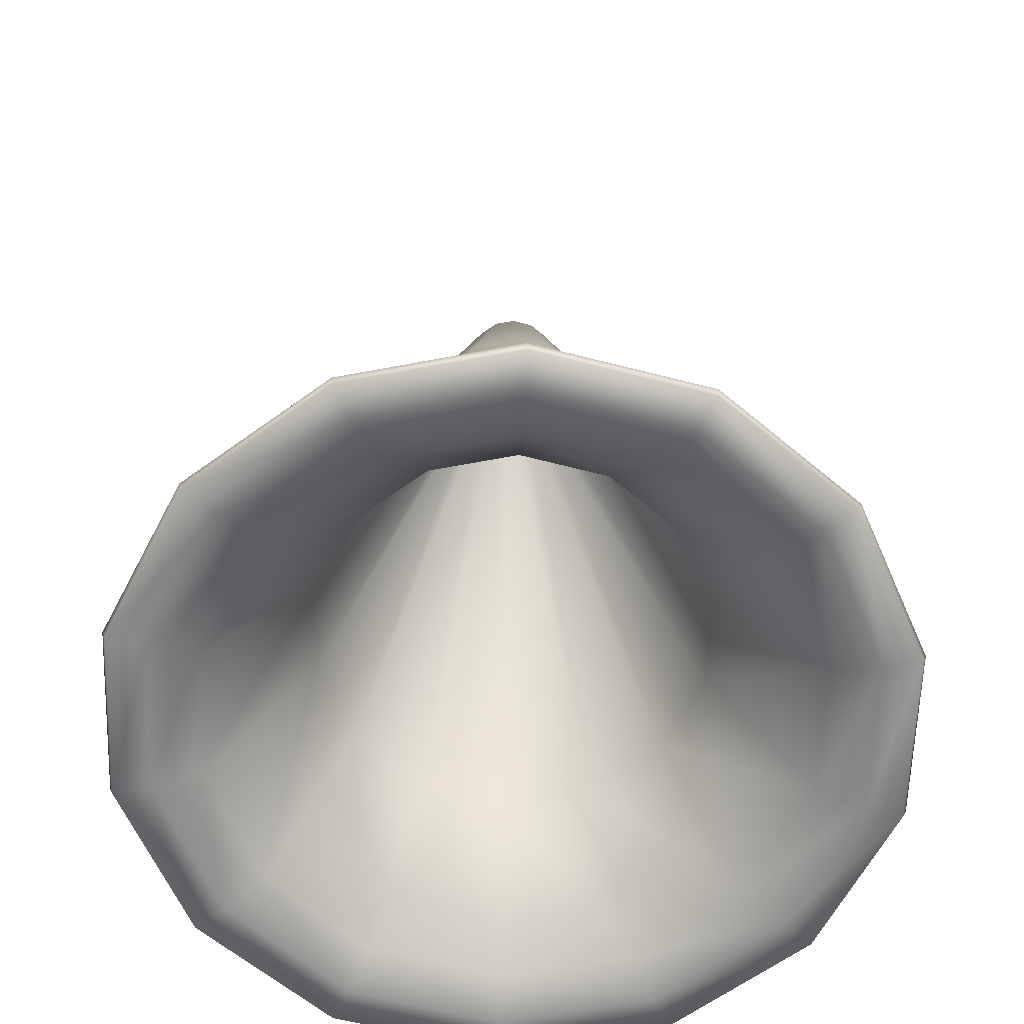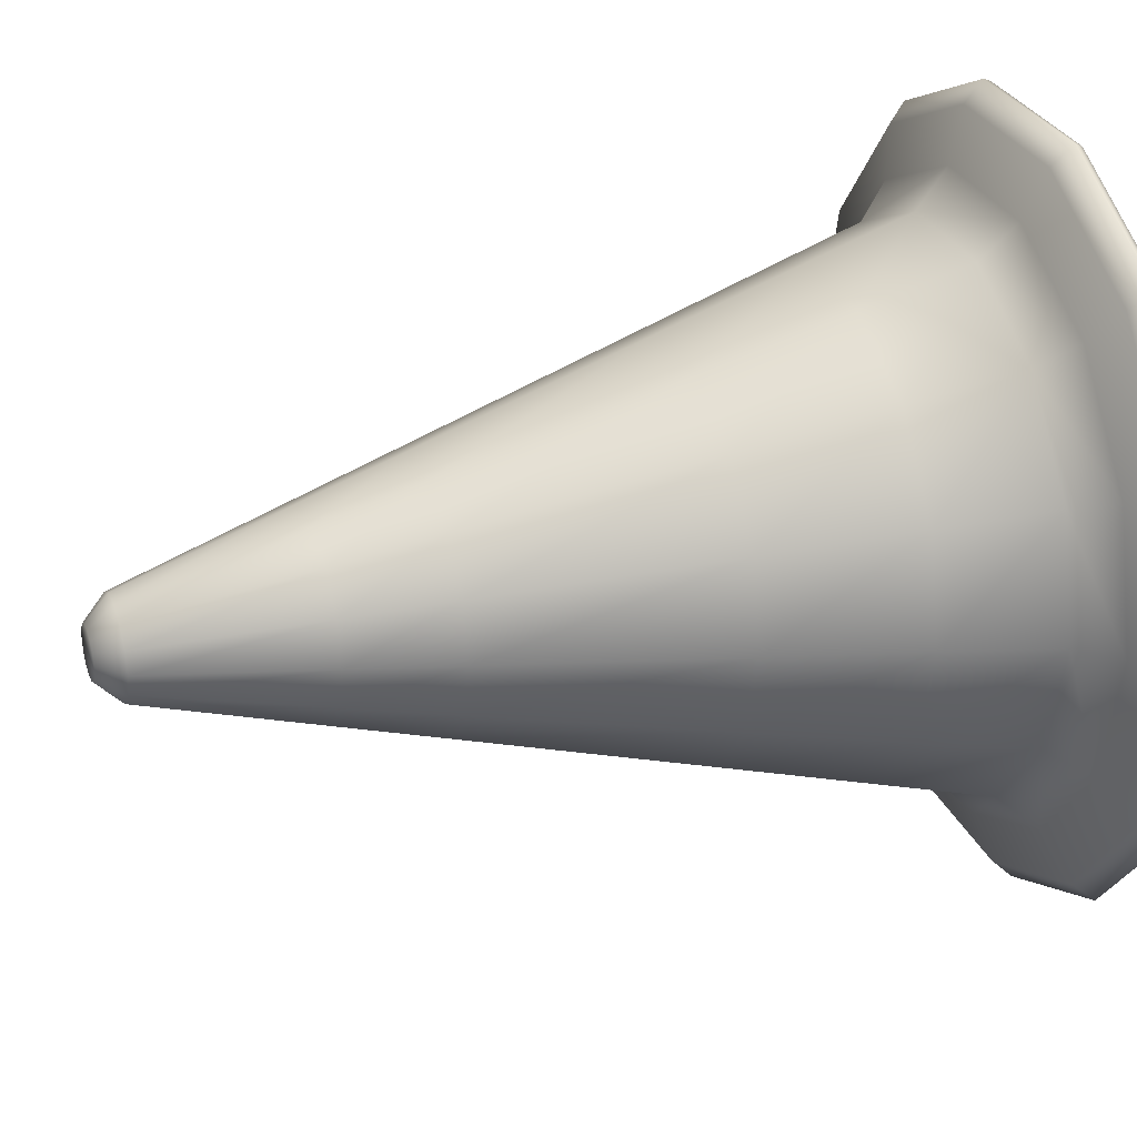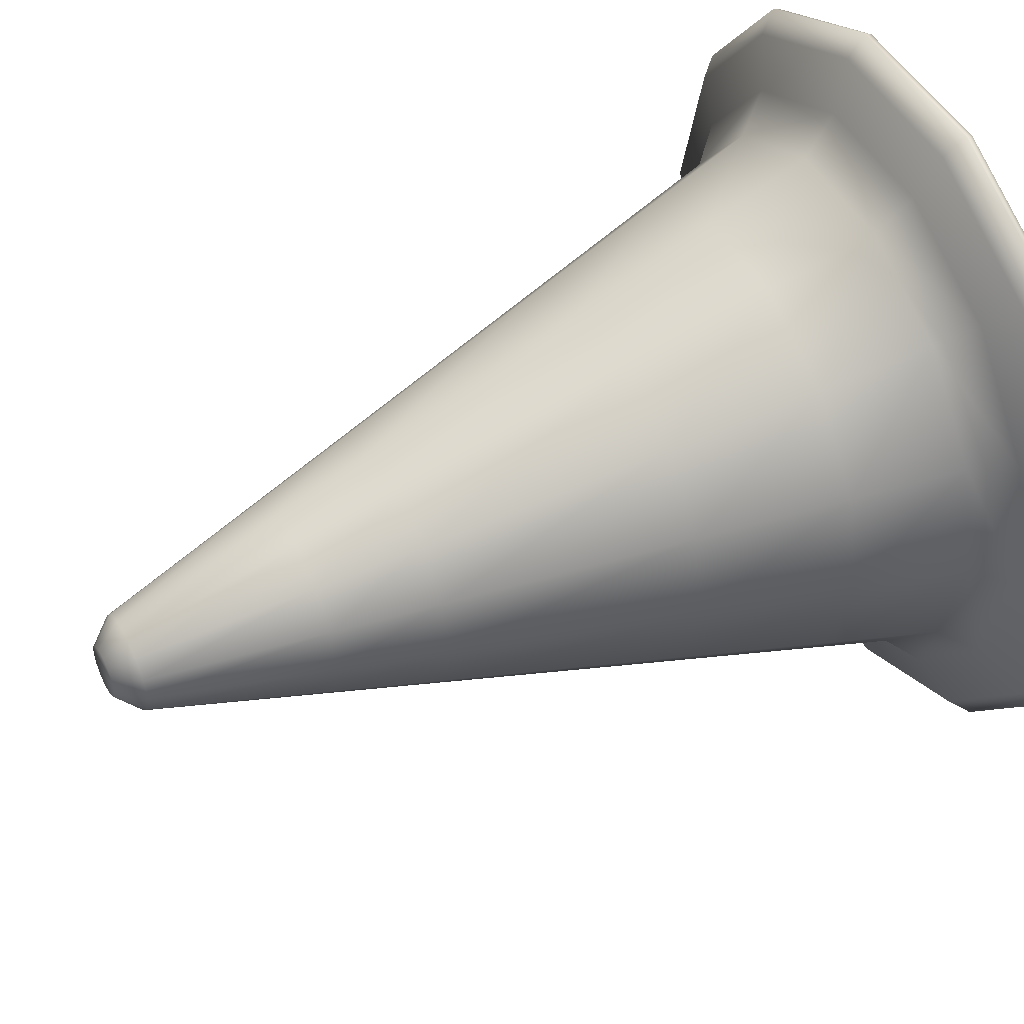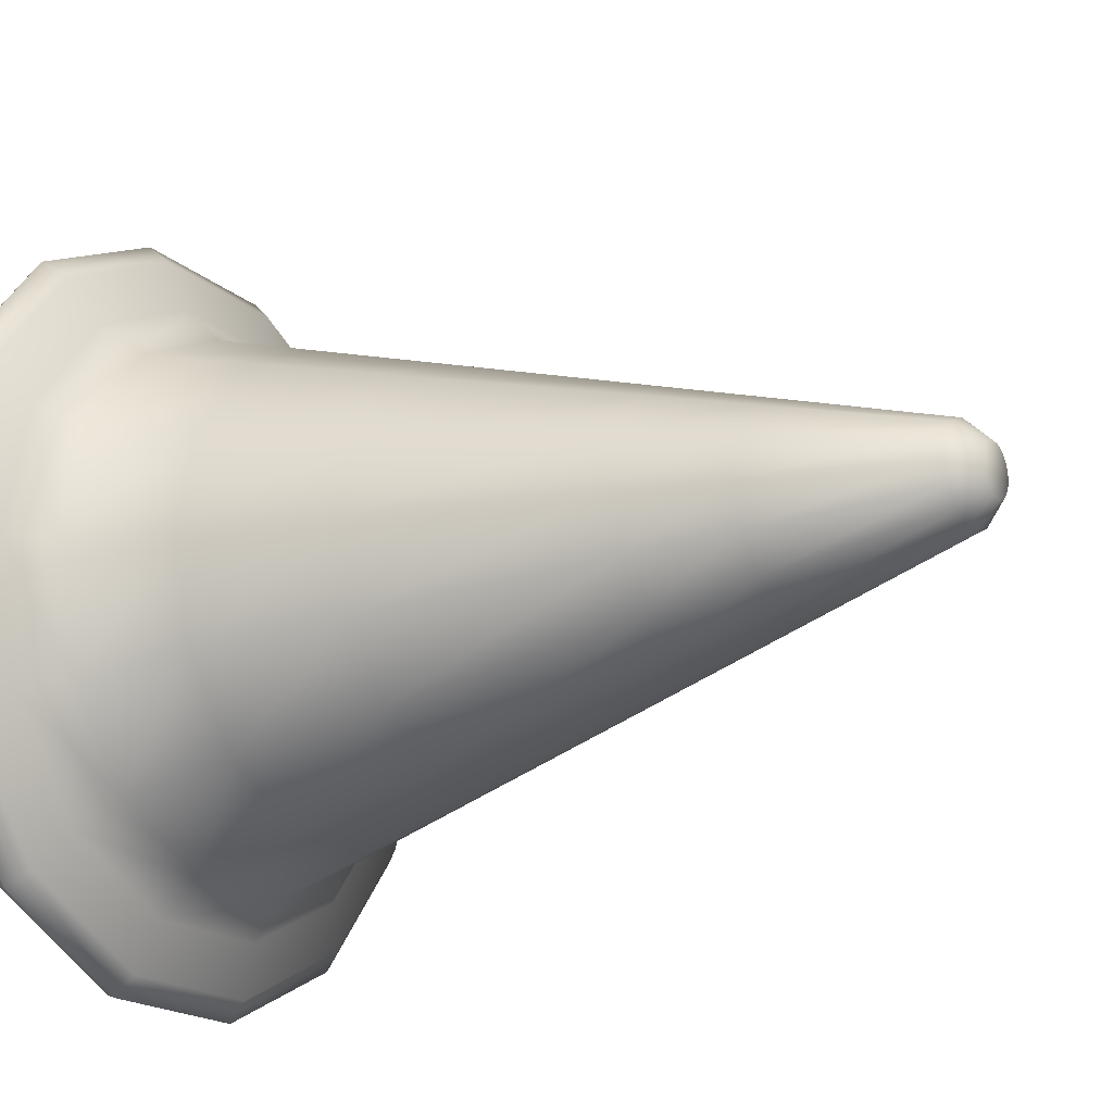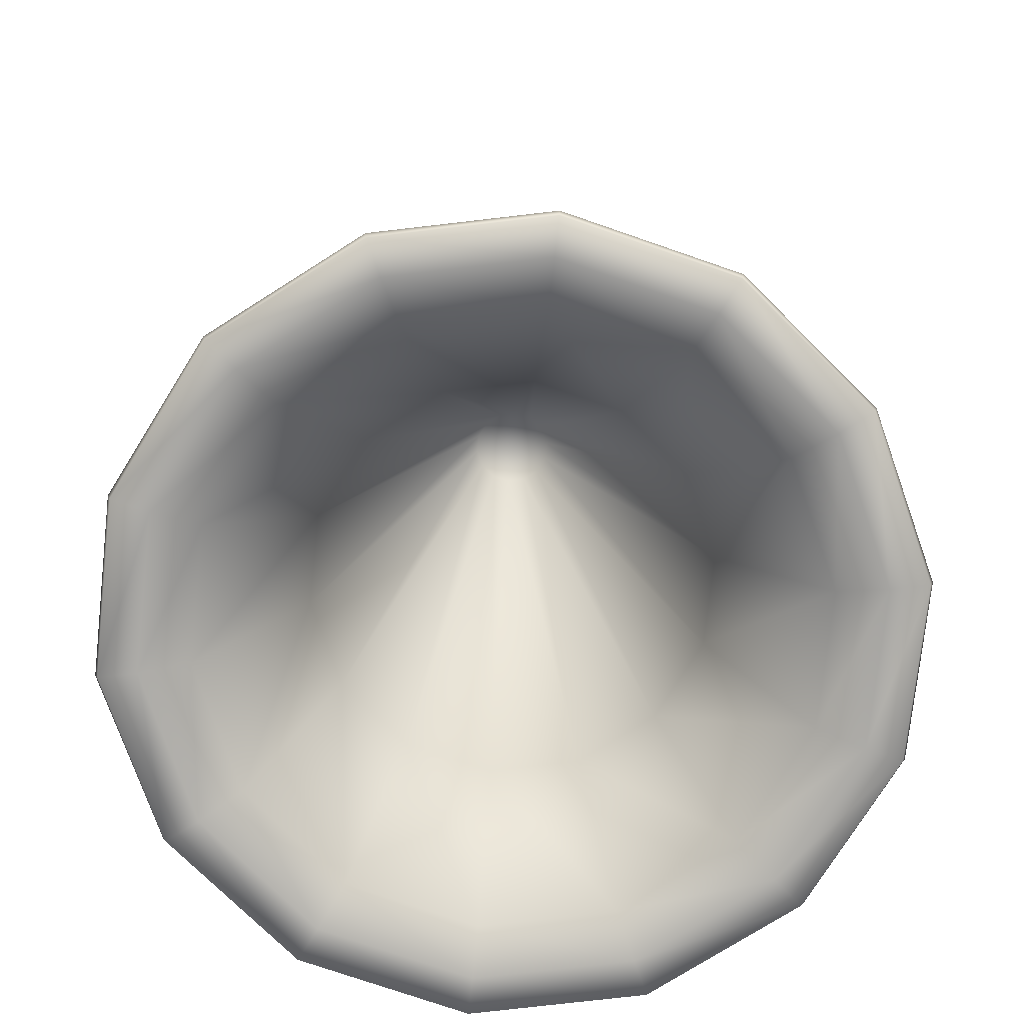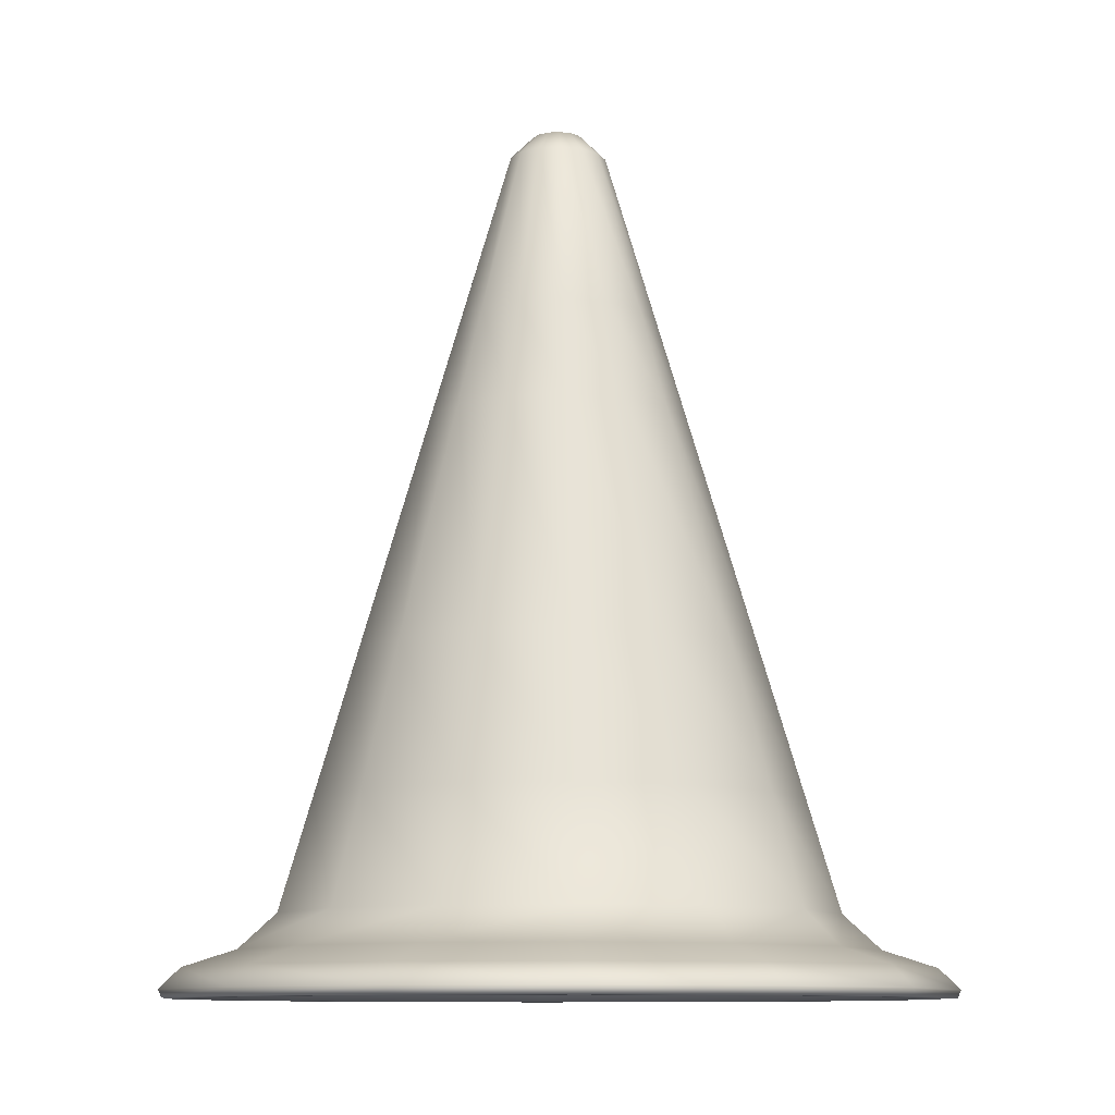
<metadata>
{"format":"obj","ext":"obj","renderer":"f3d","projection":"perspective","resolution":1024,"background":"white","views":[{"elev":-62.4,"azim":-66.2,"up":"+Y"},{"elev":29.1,"azim":-109.8,"up":"+Z"},{"elev":47.8,"azim":-117.8,"up":"+Z"},{"elev":-18.4,"azim":122.0,"up":"+Z"},{"elev":-75.4,"azim":109.5,"up":"+Y"},{"elev":-9.9,"azim":-42.1,"up":"+Y"}]}
</metadata>
<code>
v  15.55 -17.22 0
v  16.42 -18.09 0
v  14.79 -18.09 -7.124
v  14.01 -17.22 -6.745
v  10.24 -18.09 -12.84
v  9.693 -17.22 -12.15
v  3.654 -18.09 -16.01
v  3.459 -17.22 -15.16
v  -3.654 -18.09 -16.01
v  -3.459 -17.22 -15.16
v  -10.24 -18.09 -12.84
v  -9.693 -17.22 -12.15
v  -14.79 -18.09 -7.124
v  -14.01 -17.22 -6.745
v  -16.42 -18.09 0
v  -15.55 -17.22 0
v  -14.79 -18.09 7.124
v  -14.01 -17.22 6.745
v  -10.24 -18.09 12.84
v  -9.693 -17.22 12.15
v  -3.654 -18.09 16.01
v  -3.459 -17.22 15.16
v  3.654 -18.09 16.01
v  3.459 -17.22 15.16
v  10.24 -18.09 12.84
v  9.693 -17.22 12.15
v  14.79 -18.09 7.124
v  14.01 -17.22 6.745
v  13.3 -16.49 0
v  11.98 -16.49 -5.769
v  8.291 -16.49 -10.4
v  2.959 -16.49 -12.96
v  -2.959 -16.49 -12.96
v  -8.291 -16.49 -10.4
v  -11.98 -16.49 -5.769
v  -13.3 -16.49 0
v  -11.98 -16.49 5.769
v  -8.291 -16.49 10.4
v  -2.959 -16.49 12.96
v  2.959 -16.49 12.96
v  8.291 -16.49 10.4
v  11.98 -16.49 5.769
v  4.99 5.8 -2.403
v  3.828 10.15 -1.843
v  4.249 10.15 0
v  5.538 5.8 0
v  3.453 5.8 -4.33
v  2.649 10.15 -3.322
v  1.232 5.8 -5.399
v  0.9454 10.15 -4.142
v  -1.232 5.8 -5.399
v  -0.9455 10.15 -4.142
v  -3.453 5.8 -4.33
v  -2.649 10.15 -3.322
v  -4.99 5.8 -2.403
v  -3.828 10.15 -1.843
v  -5.538 5.8 0
v  -4.249 10.15 0
v  -4.99 5.8 2.403
v  -3.828 10.15 1.843
v  -3.453 5.8 4.33
v  -2.649 10.15 3.322
v  -1.232 5.8 5.399
v  -0.9455 10.15 4.142
v  1.232 5.8 5.399
v  0.9454 10.15 4.142
v  3.453 5.8 4.33
v  2.649 10.15 3.322
v  4.99 5.8 2.403
v  3.828 10.15 1.843
v  1.091 18.41 0
v  2.093 17.41 0
v  1.886 17.41 -0.9081
v  0.9829 18.41 -0.4733
v  1.305 17.41 -1.636
v  0.6802 18.41 -0.8529
v  0.4657 17.41 -2.041
v  0.2427 18.41 -1.064
v  -0.4658 17.41 -2.041
v  -0.2428 18.41 -1.064
v  -1.305 17.41 -1.636
v  -0.6802 18.41 -0.8529
v  -1.886 17.41 -0.9081
v  -0.9829 18.41 -0.4733
v  -2.093 17.41 0
v  -1.091 18.41 0
v  -1.886 17.41 0.9081
v  -0.9829 18.41 0.4733
v  -1.305 17.41 1.636
v  -0.6802 18.41 0.8529
v  -0.4658 17.41 2.041
v  -0.2428 18.41 1.064
v  0.4658 17.41 2.041
v  0.2427 18.41 1.064
v  1.305 17.41 1.636
v  0.6802 18.41 0.8529
v  1.886 17.41 0.9081
v  0.9829 18.41 0.4733
v  -0 18.41 0
v  13.25 -18.41 -6.382
v  14.67 -18.41 -7.066
v  16.29 -18.41 0
v  14.71 -18.41 0
v  14.67 -18.41 7.066
v  13.25 -18.41 6.382
v  10.15 -18.41 12.73
v  9.171 -18.41 11.5
v  3.624 -18.41 15.88
v  3.273 -18.41 14.34
v  -3.624 -18.41 15.88
v  -3.273 -18.41 14.34
v  -10.15 -18.41 12.73
v  -9.171 -18.41 11.5
v  -14.67 -18.41 7.066
v  -13.25 -18.41 6.382
v  -16.29 -18.41 0
v  -14.71 -18.41 0
v  -14.67 -18.41 -7.066
v  -13.25 -18.41 -6.382
v  -10.15 -18.41 -12.73
v  -9.171 -18.41 -11.5
v  -3.624 -18.41 -15.88
v  -3.273 -18.41 -14.34
v  3.624 -18.41 -15.88
v  3.273 -18.41 -14.34
v  10.15 -18.41 -12.73
v  9.171 -18.41 -11.5
v  11.41 -17.9 -5.496
v  12.67 -17.9 0
v  11.41 -17.9 5.496
v  7.898 -17.9 9.903
v  2.819 -17.9 12.35
v  -2.819 -17.9 12.35
v  -7.898 -17.9 9.903
v  -11.41 -17.9 5.496
v  -12.67 -17.9 0
v  -11.41 -17.9 -5.496
v  -7.898 -17.9 -9.903
v  -2.819 -17.9 -12.35
v  2.819 -17.9 -12.35
v  7.898 -17.9 -9.903
v  7.643 -11.24 -3.681
v  8.483 -11.24 0
v  7.643 -11.24 3.681
v  5.289 -11.24 6.632
v  1.888 -11.24 8.27
v  -1.888 -11.24 8.27
v  -5.289 -11.24 6.632
v  -7.643 -11.24 3.681
v  -8.483 -11.24 0
v  -7.643 -11.24 -3.681
v  -5.289 -11.24 -6.632
v  -1.888 -11.24 -8.27
v  1.888 -11.24 -8.27
v  5.289 -11.24 -6.632
v  1.608 13.16 -0.7745
v  1.785 13.16 0
v  1.608 13.16 0.7745
v  1.113 13.16 1.396
v  0.3972 13.16 1.74
v  -0.3972 13.16 1.74
v  -1.113 13.16 1.396
v  -1.608 13.16 0.7745
v  -1.785 13.16 0
v  -1.608 13.16 -0.7745
v  -1.113 13.16 -1.396
v  -0.3972 13.16 -1.74
v  0.3972 13.16 -1.74
v  1.113 13.16 -1.396
v  -0 13.16 0
v  10.56 -15.03 -5.086
v  11.72 -15.03 0
v  7.308 -15.03 -9.164
v  2.608 -15.03 -11.43
v  -2.608 -15.03 -11.43
v  -7.308 -15.03 -9.164
v  -10.56 -15.03 -5.086
v  -11.72 -15.03 0
v  -10.56 -15.03 5.086
v  -7.308 -15.03 9.164
v  -2.608 -15.03 11.43
v  2.608 -15.03 11.43
v  7.308 -15.03 9.164
v  10.56 -15.03 5.086
v  8.509 -4.211 0
v  10.34 -10.39 0
v  9.319 -10.39 -4.488
v  7.667 -4.211 -3.692
v  6.449 -10.39 -8.086
v  5.305 -4.211 -6.653
v  2.301 -10.39 -10.08
v  1.893 -4.211 -8.296
v  -2.302 -10.39 -10.08
v  -1.893 -4.211 -8.296
v  -6.449 -10.39 -8.086
v  -5.305 -4.211 -6.653
v  -9.319 -10.39 -4.488
v  -7.667 -4.211 -3.692
v  -10.34 -10.39 0
v  -8.509 -4.211 0
v  -9.319 -10.39 4.488
v  -7.667 -4.211 3.692
v  -6.449 -10.39 8.086
v  -5.305 -4.211 6.653
v  -2.302 -10.39 10.08
v  -1.893 -4.211 8.296
v  2.302 -10.39 10.08
v  1.893 -4.211 8.296
v  6.449 -10.39 8.086
v  5.305 -4.211 6.653
v  9.319 -10.39 4.488
v  7.667 -4.211 3.692
g cone1
f 1 2 3 4
f 4 3 5 6
f 6 5 7 8
f 8 7 9 10
f 10 9 11 12
f 12 11 13 14
f 14 13 15 16
f 16 15 17 18
f 18 17 19 20
f 20 19 21 22
f 22 21 23 24
f 24 23 25 26
f 26 25 27 28
f 28 27 2 1
f 29 1 4 30
f 30 4 6 31
f 31 6 8 32
f 32 8 10 33
f 33 10 12 34
f 34 12 14 35
f 35 14 16 36
f 36 16 18 37
f 37 18 20 38
f 38 20 22 39
f 39 22 24 40
f 40 24 26 41
f 41 26 28 42
f 42 28 1 29
f 43 44 45 46
f 47 48 44 43
f 49 50 48 47
f 51 52 50 49
f 53 54 52 51
f 55 56 54 53
f 57 58 56 55
f 59 60 58 57
f 61 62 60 59
f 63 64 62 61
f 65 66 64 63
f 67 68 66 65
f 69 70 68 67
f 46 45 70 69
f 71 72 73 74
f 74 73 75 76
f 76 75 77 78
f 78 77 79 80
f 80 79 81 82
f 82 81 83 84
f 84 83 85 86
f 86 85 87 88
f 88 87 89 90
f 90 89 91 92
f 92 91 93 94
f 94 93 95 96
f 96 95 97 98
f 98 97 72 71
f 71 74 99
f 74 76 99
f 76 78 99
f 78 80 99
f 80 82 99
f 82 84 99
f 84 86 99
f 86 88 99
f 88 90 99
f 90 92 99
f 92 94 99
f 94 96 99
f 96 98 99
f 98 71 99
f 100 101 102 103
f 103 102 104 105
f 105 104 106 107
f 107 106 108 109
f 109 108 110 111
f 111 110 112 113
f 113 112 114 115
f 115 114 116 117
f 117 116 118 119
f 119 118 120 121
f 121 120 122 123
f 123 122 124 125
f 125 124 126 127
f 127 126 101 100
f 128 100 103 129
f 129 103 105 130
f 130 105 107 131
f 131 107 109 132
f 132 109 111 133
f 133 111 113 134
f 134 113 115 135
f 135 115 117 136
f 136 117 119 137
f 137 119 121 138
f 138 121 123 139
f 139 123 125 140
f 140 125 127 141
f 141 127 100 128
f 142 128 129 143
f 143 129 130 144
f 144 130 131 145
f 145 131 132 146
f 146 132 133 147
f 147 133 134 148
f 148 134 135 149
f 149 135 136 150
f 150 136 137 151
f 151 137 138 152
f 152 138 139 153
f 153 139 140 154
f 154 140 141 155
f 155 141 128 142
f 156 142 143 157
f 157 143 144 158
f 158 144 145 159
f 159 145 146 160
f 160 146 147 161
f 161 147 148 162
f 162 148 149 163
f 163 149 150 164
f 164 150 151 165
f 165 151 152 166
f 166 152 153 167
f 167 153 154 168
f 168 154 155 169
f 169 155 142 156
f 156 157 170
f 157 158 170
f 158 159 170
f 159 160 170
f 160 161 170
f 161 162 170
f 162 163 170
f 163 164 170
f 164 165 170
f 165 166 170
f 166 167 170
f 167 168 170
f 168 169 170
f 169 156 170
f 171 172 29 30
f 173 171 30 31
f 174 173 31 32
f 175 174 32 33
f 176 175 33 34
f 177 176 34 35
f 178 177 35 36
f 179 178 36 37
f 180 179 37 38
f 181 180 38 39
f 182 181 39 40
f 183 182 40 41
f 184 183 41 42
f 172 184 42 29
f 102 101 3 2
f 101 126 5 3
f 126 124 7 5
f 124 122 9 7
f 122 120 11 9
f 120 118 13 11
f 118 116 15 13
f 116 114 17 15
f 114 112 19 17
f 112 110 21 19
f 110 108 23 21
f 108 106 25 23
f 106 104 27 25
f 104 102 2 27
f 44 73 72 45
f 185 186 187 188
f 48 75 73 44
f 188 187 189 190
f 50 77 75 48
f 190 189 191 192
f 52 79 77 50
f 192 191 193 194
f 54 81 79 52
f 194 193 195 196
f 56 83 81 54
f 196 195 197 198
f 58 85 83 56
f 198 197 199 200
f 60 87 85 58
f 200 199 201 202
f 62 89 87 60
f 202 201 203 204
f 64 91 89 62
f 204 203 205 206
f 66 93 91 64
f 206 205 207 208
f 68 95 93 66
f 208 207 209 210
f 70 97 95 68
f 210 209 211 212
f 45 72 97 70
f 212 211 186 185
f 186 172 171 187
f 188 43 46 185
f 187 171 173 189
f 190 47 43 188
f 189 173 174 191
f 192 49 47 190
f 191 174 175 193
f 194 51 49 192
f 193 175 176 195
f 196 53 51 194
f 195 176 177 197
f 198 55 53 196
f 197 177 178 199
f 200 57 55 198
f 199 178 179 201
f 202 59 57 200
f 201 179 180 203
f 204 61 59 202
f 203 180 181 205
f 206 63 61 204
f 205 181 182 207
f 208 65 63 206
f 207 182 183 209
f 210 67 65 208
f 209 183 184 211
f 212 69 67 210
f 211 184 172 186
f 185 46 69 212

</code>
